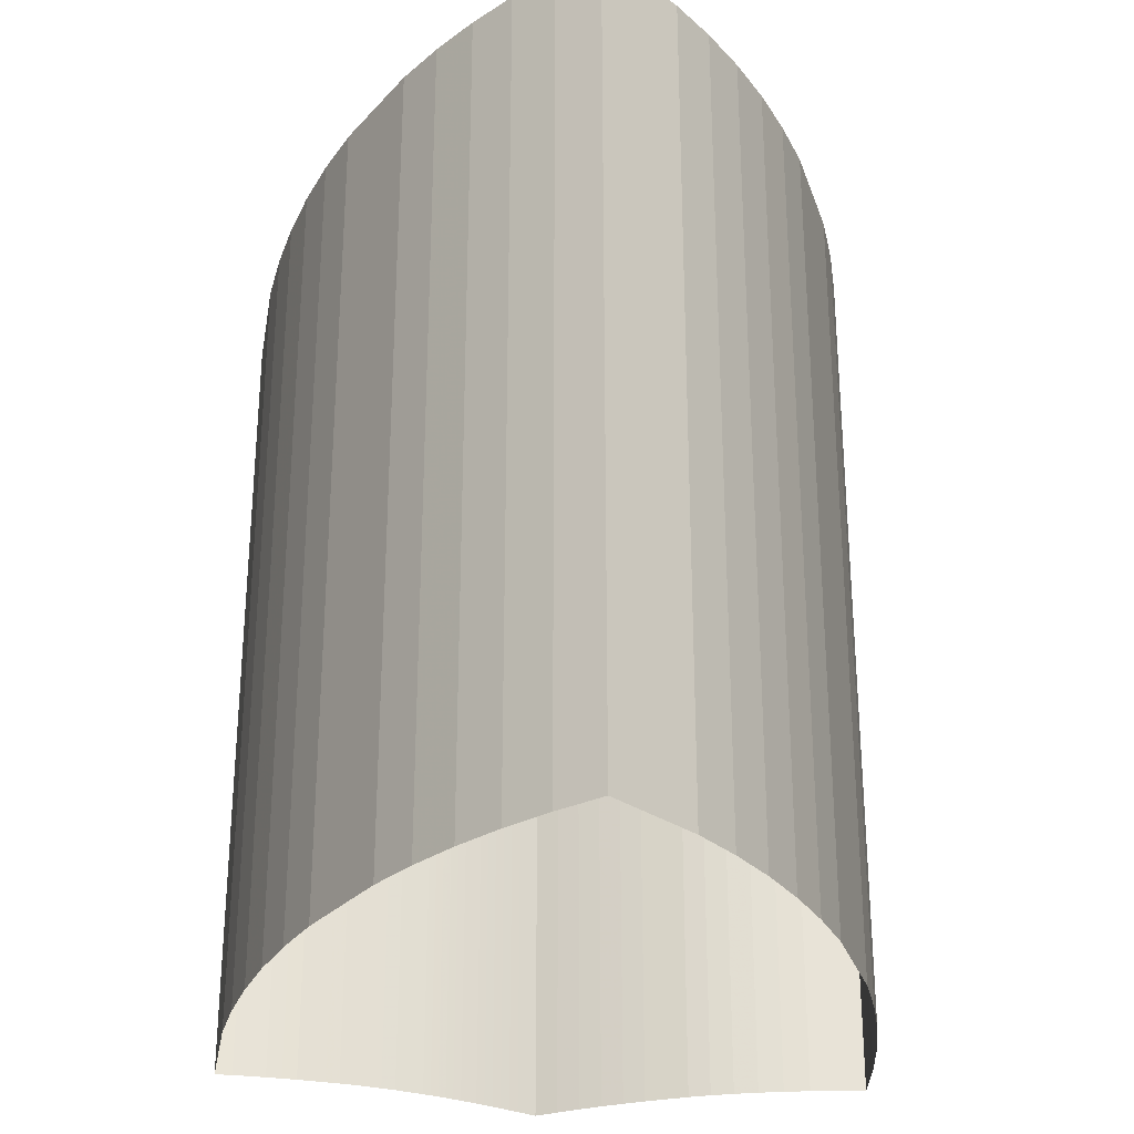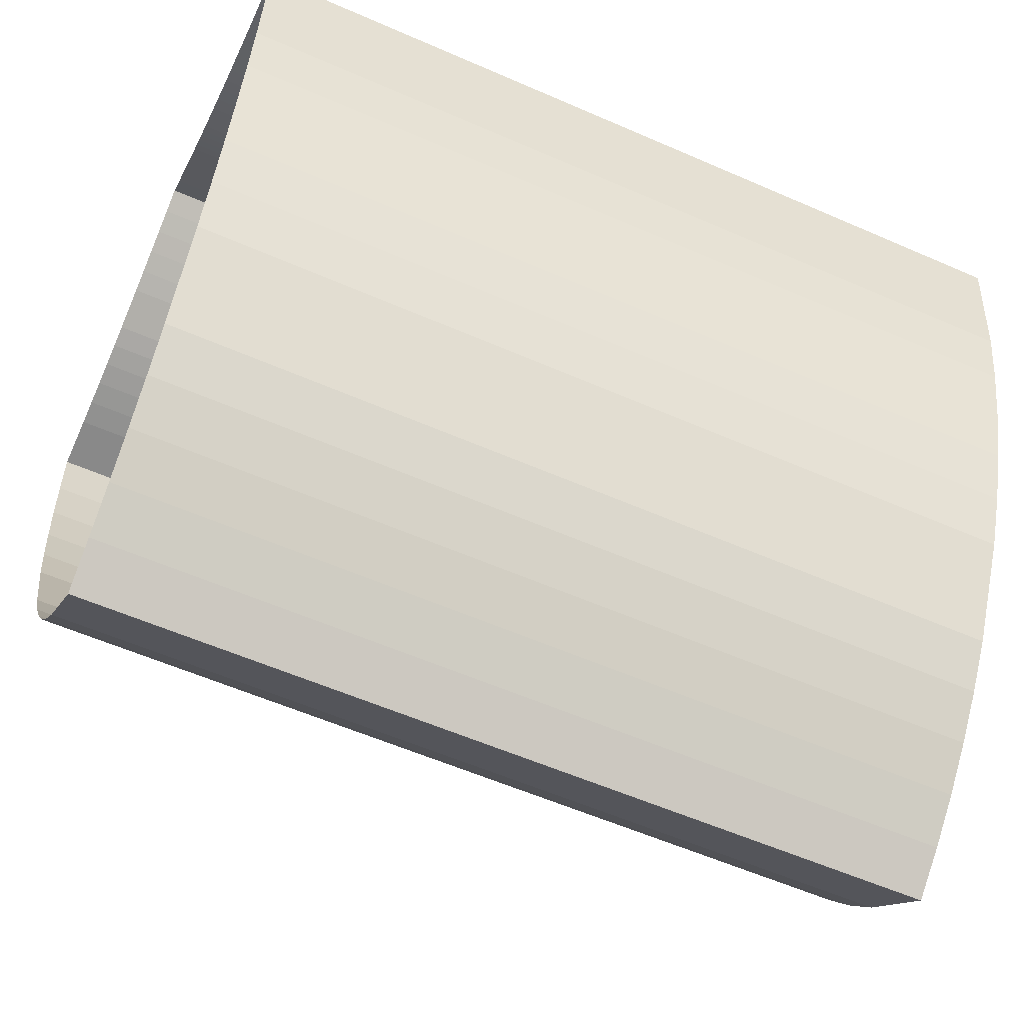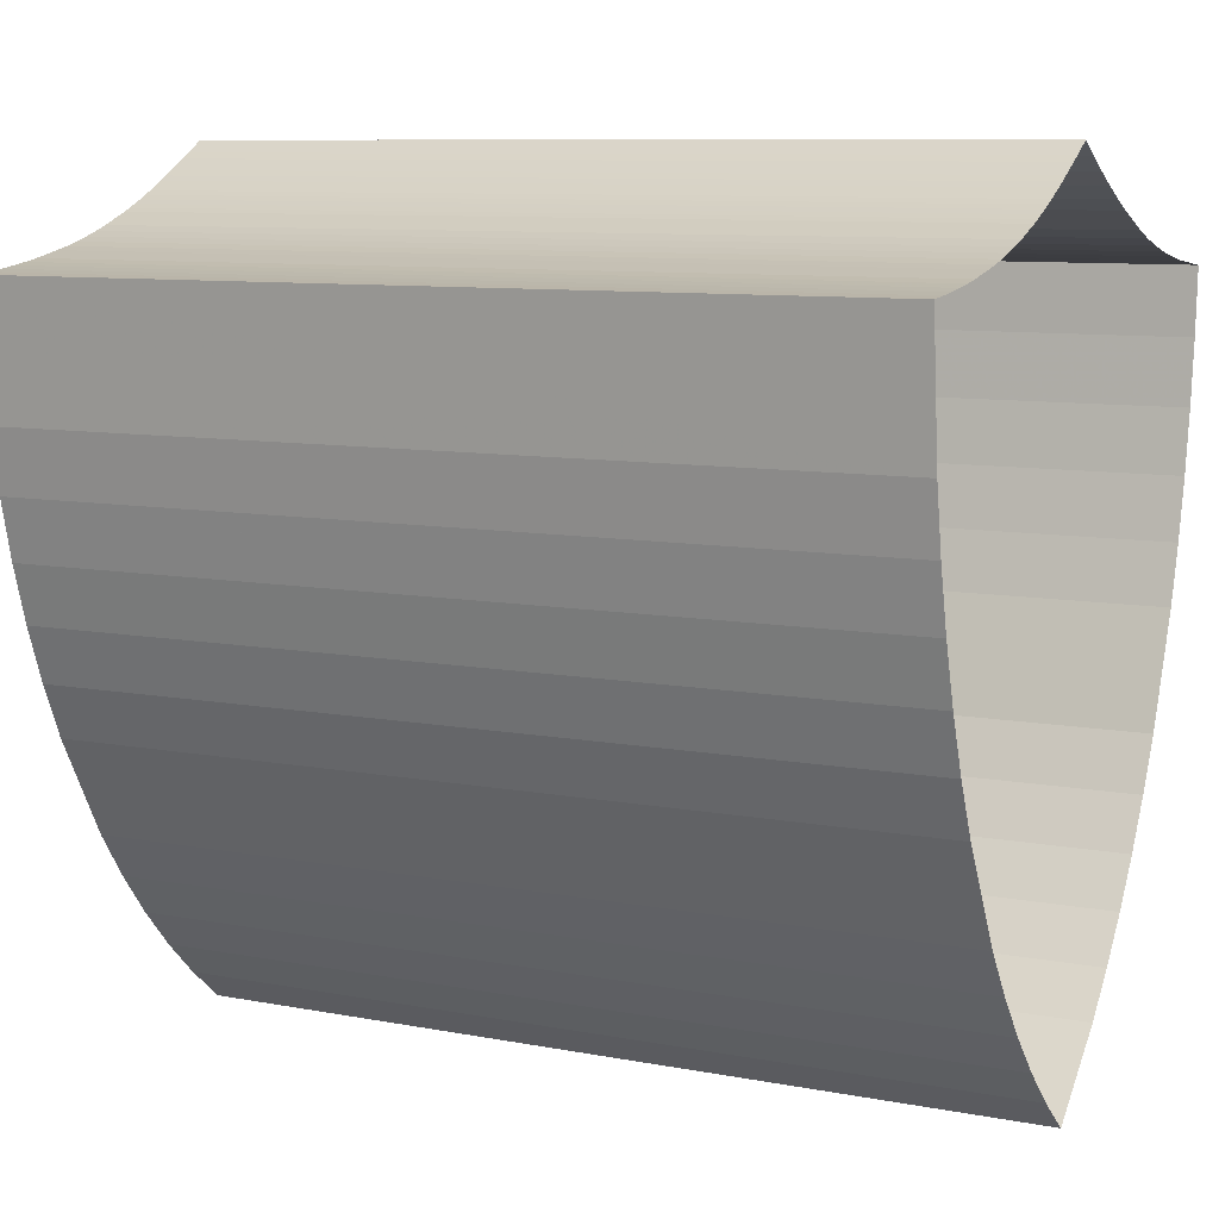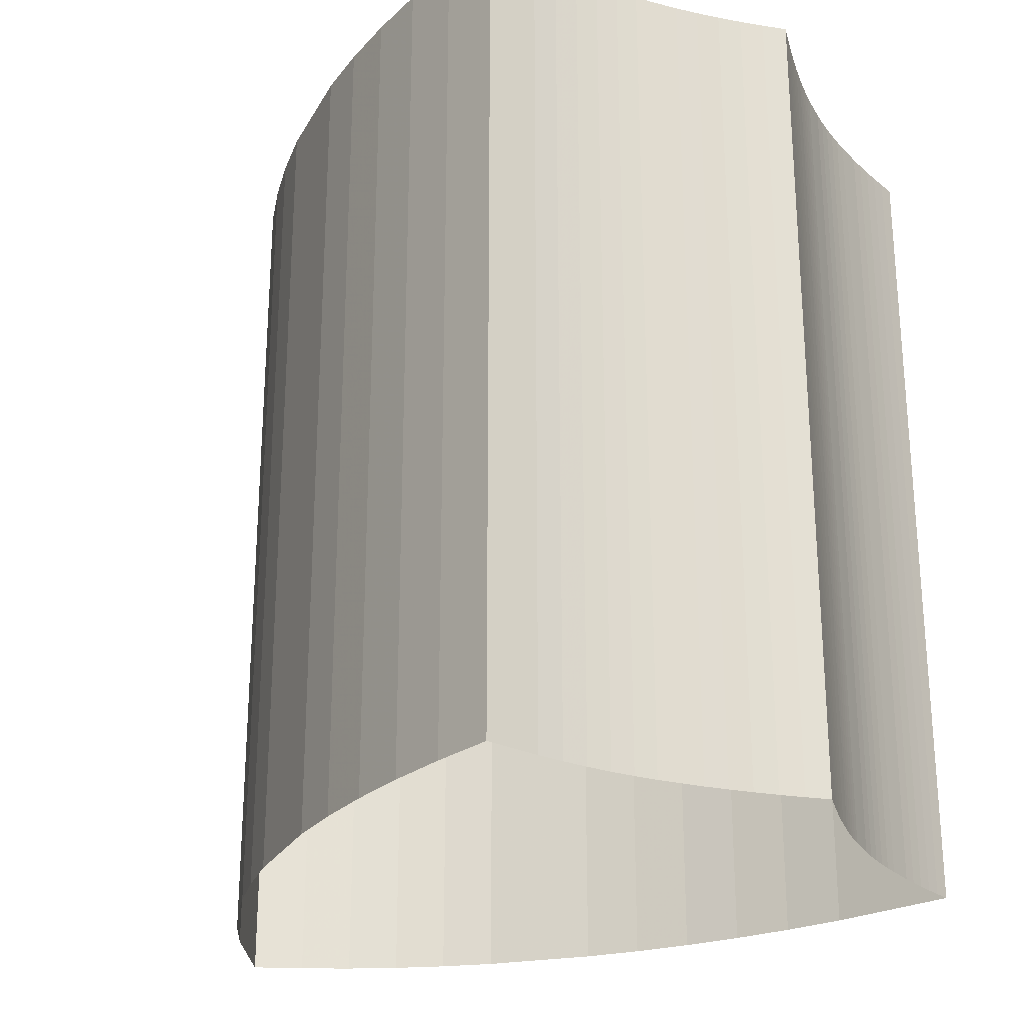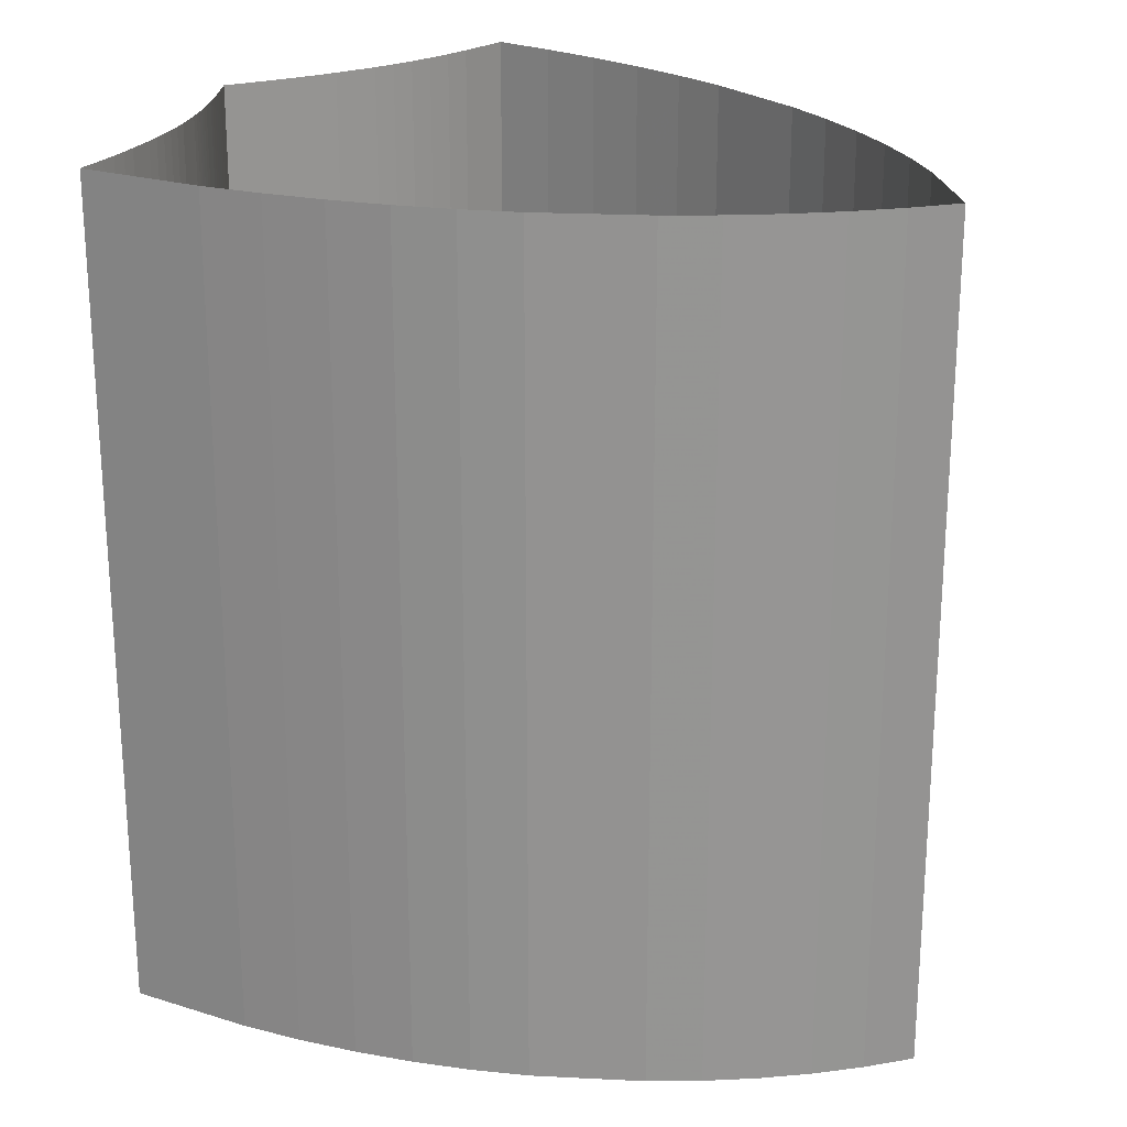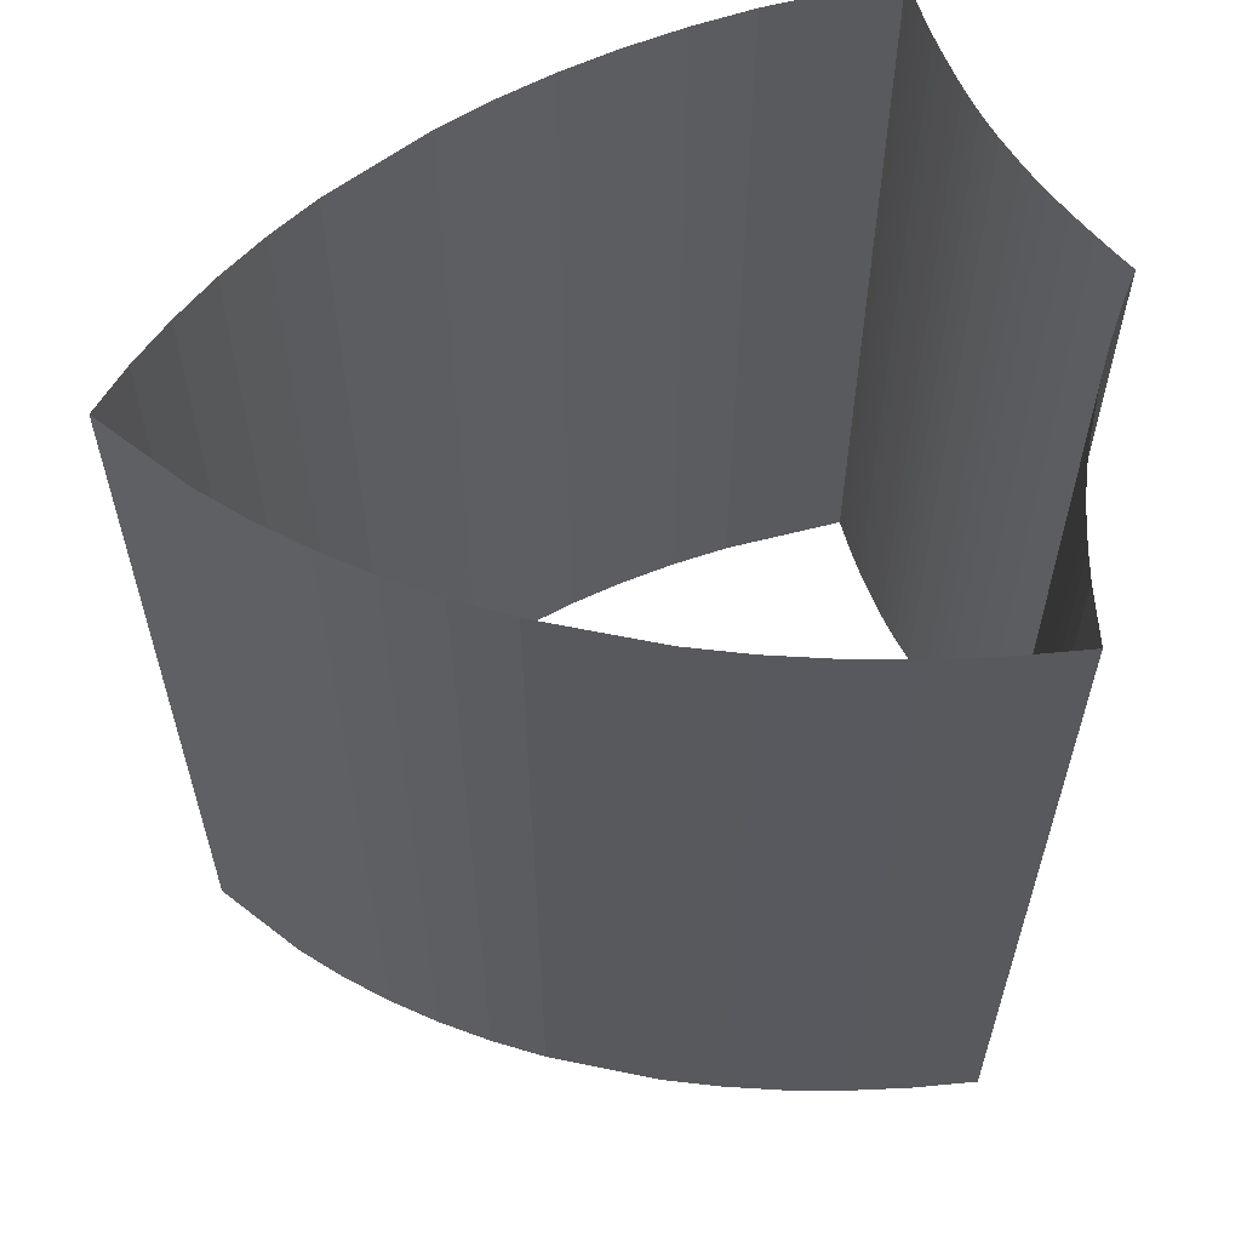
<metadata>
{"format":"obj","ext":"obj","renderer":"f3d","projection":"perspective","resolution":1024,"background":"white","views":[{"elev":-28.9,"azim":-4.6,"up":"+Z"},{"elev":-57.3,"azim":-114.5,"up":"+Y"},{"elev":9.0,"azim":-62.7,"up":"+Y"},{"elev":-25.6,"azim":135.1,"up":"+Z"},{"elev":22.8,"azim":-56.5,"up":"+Z"},{"elev":59.7,"azim":80.3,"up":"+Z"}]}
</metadata>
<code>
v -0.06082 -0.4587 0
v -0.1071 -0.414 0
v -0.1504 -0.3659 0
v -0.1907 -0.3144 0
v -0.2281 -0.2594 0
v -0.2938 -0.1391 0
v -0.3217 -0.07464 0
v -0.3459 -0.007712 0
v -0.3664 0.06171 0
v -0.383 0.1336 0
v -0.3959 0.208 0
v -0.4104 0.3643 0
v -0.3891 0.3664 0
v -0.3685 0.3687 0
v -0.3486 0.3714 0
v -0.3294 0.3743 0
v -0.3109 0.3775 0
v -0.2761 0.3847 0
v -0.259 0.3884 0
v -0.2419 0.3928 0
v -0.2247 0.3976 0
v -0.2074 0.4031 0
v -0.1901 0.409 0
v -0.1554 0.4227 0
v -0.146 0.4266 0
v -0.1365 0.4309 0
v -0.1269 0.4353 0
v -0.1173 0.4399 0
v -0.1075 0.4448 0
v -0.08752 0.4552 0
v -0.0773 0.4608 0
v -0.0668 0.4666 0
v -0.05603 0.4728 0
v -0.04498 0.4791 0
v -0.03366 0.4858 0
v -0.01018 0.5 0
v 0.01652 0.4838 0
v 0.0431 0.4687 0
v 0.06957 0.4545 0
v 0.09594 0.4413 0
v 0.1222 0.4291 0
v 0.1744 0.4077 0
v 0.201 0.3985 0
v 0.2291 0.3903 0
v 0.2585 0.3831 0
v 0.2893 0.3769 0
v 0.3215 0.3717 0
v 0.3901 0.3643 0
v 0.3844 0.2853 0
v 0.3749 0.2086 0
v 0.3618 0.1343 0
v 0.3449 0.06237 0
v 0.3243 -0.007158 0
v 0.272 -0.1391 0
v 0.2407 -0.2009 0
v 0.2063 -0.2594 0
v 0.1688 -0.3144 0
v 0.1283 -0.3659 0
v 0.08472 -0.414 0
v -0.01153 -0.5 0
v -0.06082 -0.4587 -1.042
v -0.1071 -0.414 -1.042
v -0.1504 -0.3659 -1.042
v -0.1907 -0.3144 -1.042
v -0.2281 -0.2594 -1.042
v -0.2938 -0.1391 -1.042
v -0.3217 -0.07464 -1.042
v -0.3459 -0.007712 -1.042
v -0.3664 0.06171 -1.042
v -0.383 0.1336 -1.042
v -0.3959 0.208 -1.042
v -0.4104 0.3643 -1.042
v -0.3891 0.3664 -1.042
v -0.3685 0.3687 -1.042
v -0.3486 0.3714 -1.042
v -0.3294 0.3743 -1.042
v -0.3109 0.3775 -1.042
v -0.2761 0.3847 -1.042
v -0.259 0.3884 -1.042
v -0.2419 0.3928 -1.042
v -0.2247 0.3976 -1.042
v -0.2074 0.4031 -1.042
v -0.1901 0.409 -1.042
v -0.1554 0.4227 -1.042
v -0.146 0.4266 -1.042
v -0.1365 0.4309 -1.042
v -0.1269 0.4353 -1.042
v -0.1173 0.4399 -1.042
v -0.1075 0.4448 -1.042
v -0.08752 0.4552 -1.042
v -0.0773 0.4608 -1.042
v -0.0668 0.4666 -1.042
v -0.05603 0.4728 -1.042
v -0.04498 0.4791 -1.042
v -0.03366 0.4858 -1.042
v -0.01018 0.5 -1.042
v 0.01652 0.4838 -1.042
v 0.0431 0.4687 -1.042
v 0.06957 0.4545 -1.042
v 0.09594 0.4413 -1.042
v 0.1222 0.4291 -1.042
v 0.1744 0.4077 -1.042
v 0.201 0.3985 -1.042
v 0.2291 0.3903 -1.042
v 0.2585 0.3831 -1.042
v 0.2893 0.3769 -1.042
v 0.3215 0.3717 -1.042
v 0.3901 0.3643 -1.042
v 0.3844 0.2853 -1.042
v 0.3749 0.2086 -1.042
v 0.3618 0.1343 -1.042
v 0.3449 0.06237 -1.042
v 0.3243 -0.007158 -1.042
v 0.272 -0.1391 -1.042
v 0.2407 -0.2009 -1.042
v 0.2063 -0.2594 -1.042
v 0.1688 -0.3144 -1.042
v 0.1283 -0.3659 -1.042
v 0.08472 -0.414 -1.042
v -0.01153 -0.5 -1.042
f 1 62 61
f 1 2 62
f 2 63 62
f 2 3 63
f 3 64 63
f 3 4 64
f 4 65 64
f 4 5 65
f 5 66 65
f 5 6 66
f 6 67 66
f 6 7 67
f 7 68 67
f 7 8 68
f 8 69 68
f 8 9 69
f 9 70 69
f 9 10 70
f 10 71 70
f 10 11 71
f 11 72 71
f 11 12 72
f 12 73 72
f 12 13 73
f 13 74 73
f 13 14 74
f 14 75 74
f 14 15 75
f 15 76 75
f 15 16 76
f 16 77 76
f 16 17 77
f 17 78 77
f 17 18 78
f 18 79 78
f 18 19 79
f 19 80 79
f 19 20 80
f 20 81 80
f 20 21 81
f 21 82 81
f 21 22 82
f 22 83 82
f 22 23 83
f 23 84 83
f 23 24 84
f 24 85 84
f 24 25 85
f 25 86 85
f 25 26 86
f 26 87 86
f 26 27 87
f 27 88 87
f 27 28 88
f 28 89 88
f 28 29 89
f 29 90 89
f 29 30 90
f 30 91 90
f 30 31 91
f 31 92 91
f 31 32 92
f 32 93 92
f 32 33 93
f 33 94 93
f 33 34 94
f 34 95 94
f 34 35 95
f 35 96 95
f 35 36 96
f 36 97 96
f 36 37 97
f 37 98 97
f 37 38 98
f 38 99 98
f 38 39 99
f 39 100 99
f 39 40 100
f 40 101 100
f 40 41 101
f 41 102 101
f 41 42 102
f 42 103 102
f 42 43 103
f 43 104 103
f 43 44 104
f 44 105 104
f 44 45 105
f 45 106 105
f 45 46 106
f 46 107 106
f 46 47 107
f 47 108 107
f 47 48 108
f 48 109 108
f 48 49 109
f 49 110 109
f 49 50 110
f 50 111 110
f 50 51 111
f 51 112 111
f 51 52 112
f 52 113 112
f 52 53 113
f 53 114 113
f 53 54 114
f 54 115 114
f 54 55 115
f 55 116 115
f 55 56 116
f 56 117 116
f 56 57 117
f 57 118 117
f 57 58 118
f 58 119 118
f 58 59 119
f 59 120 119
f 59 60 120
f 60 61 120
f 60 1 61

</code>
